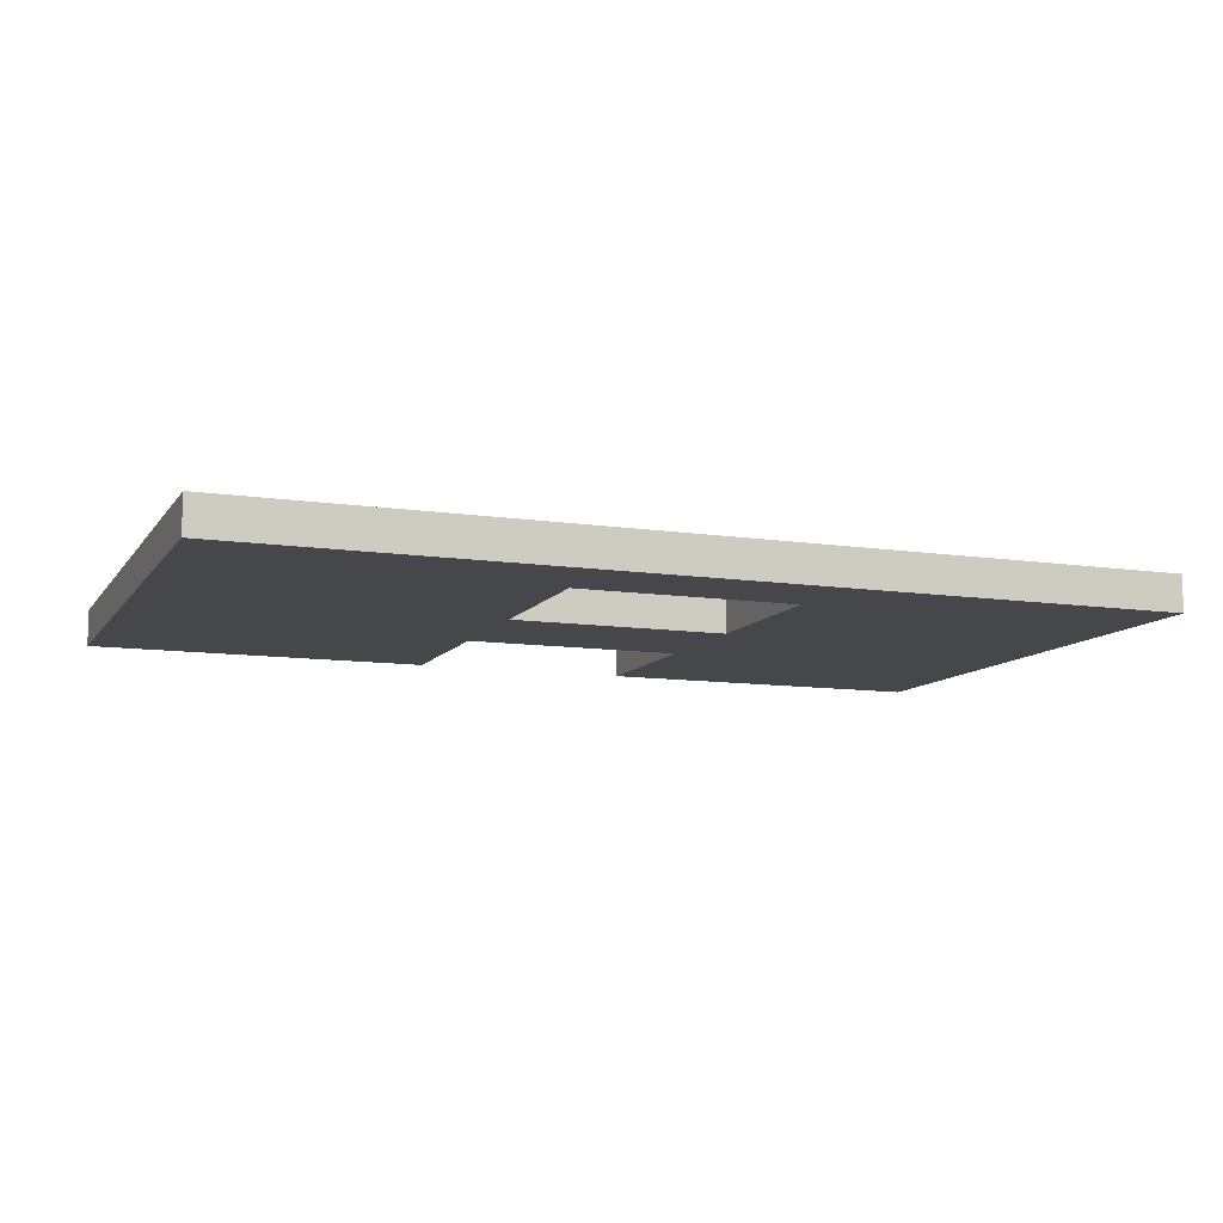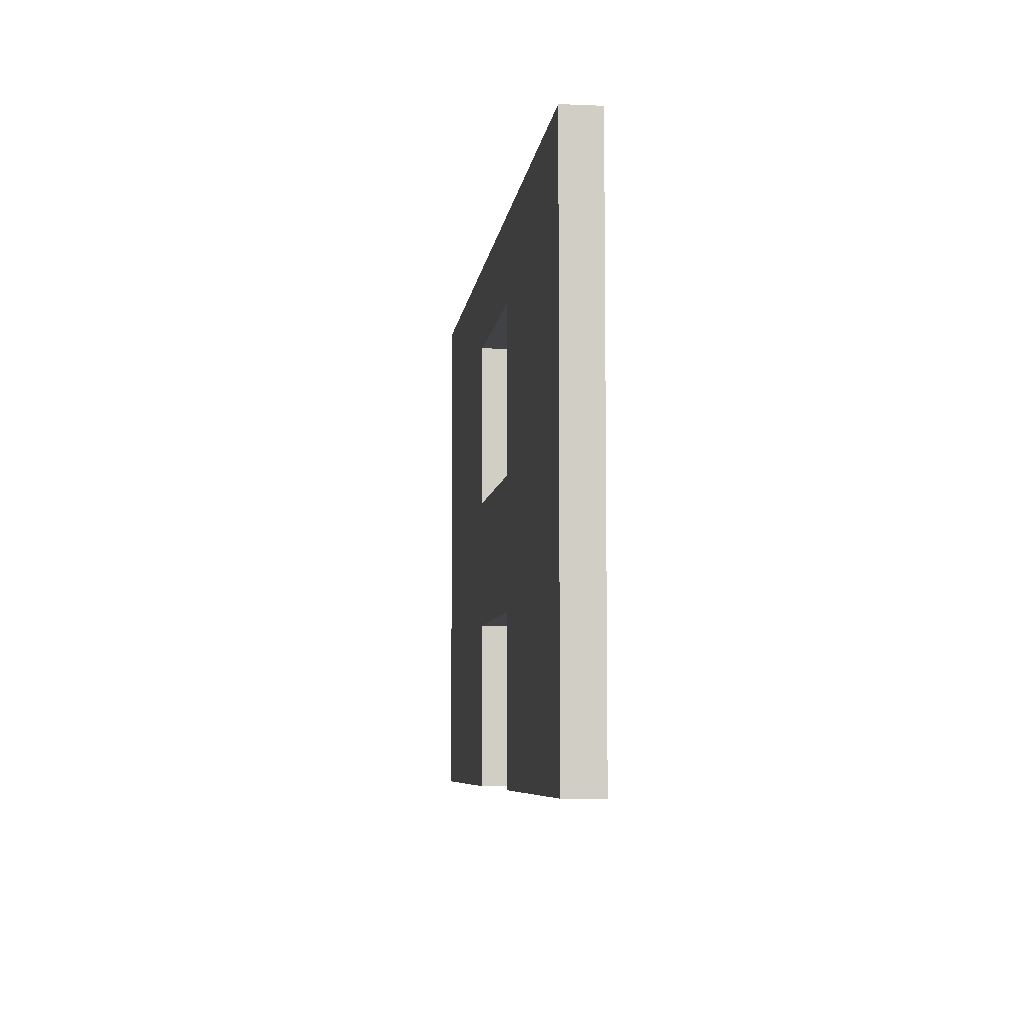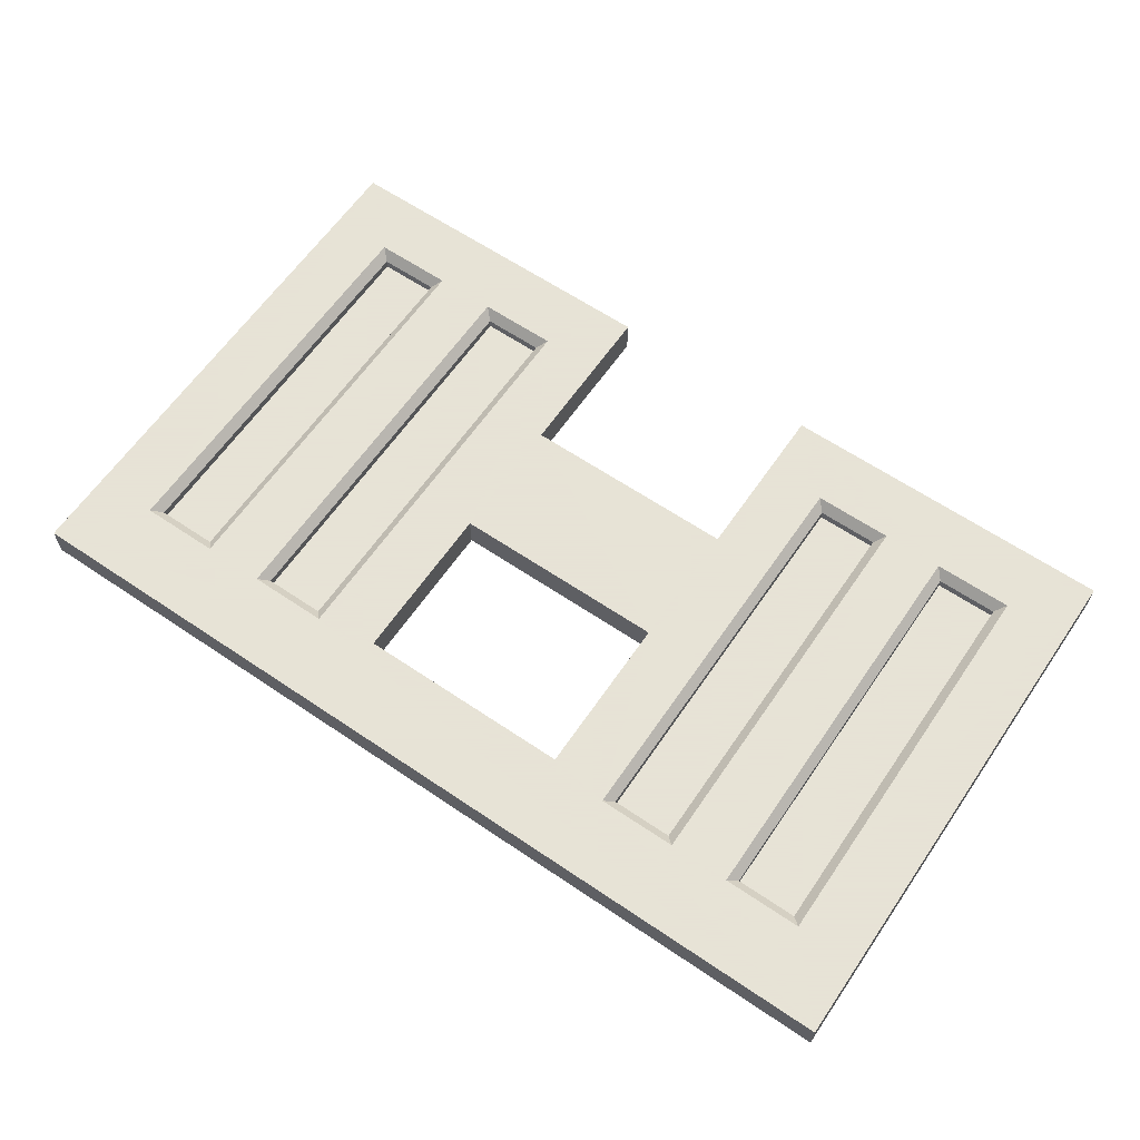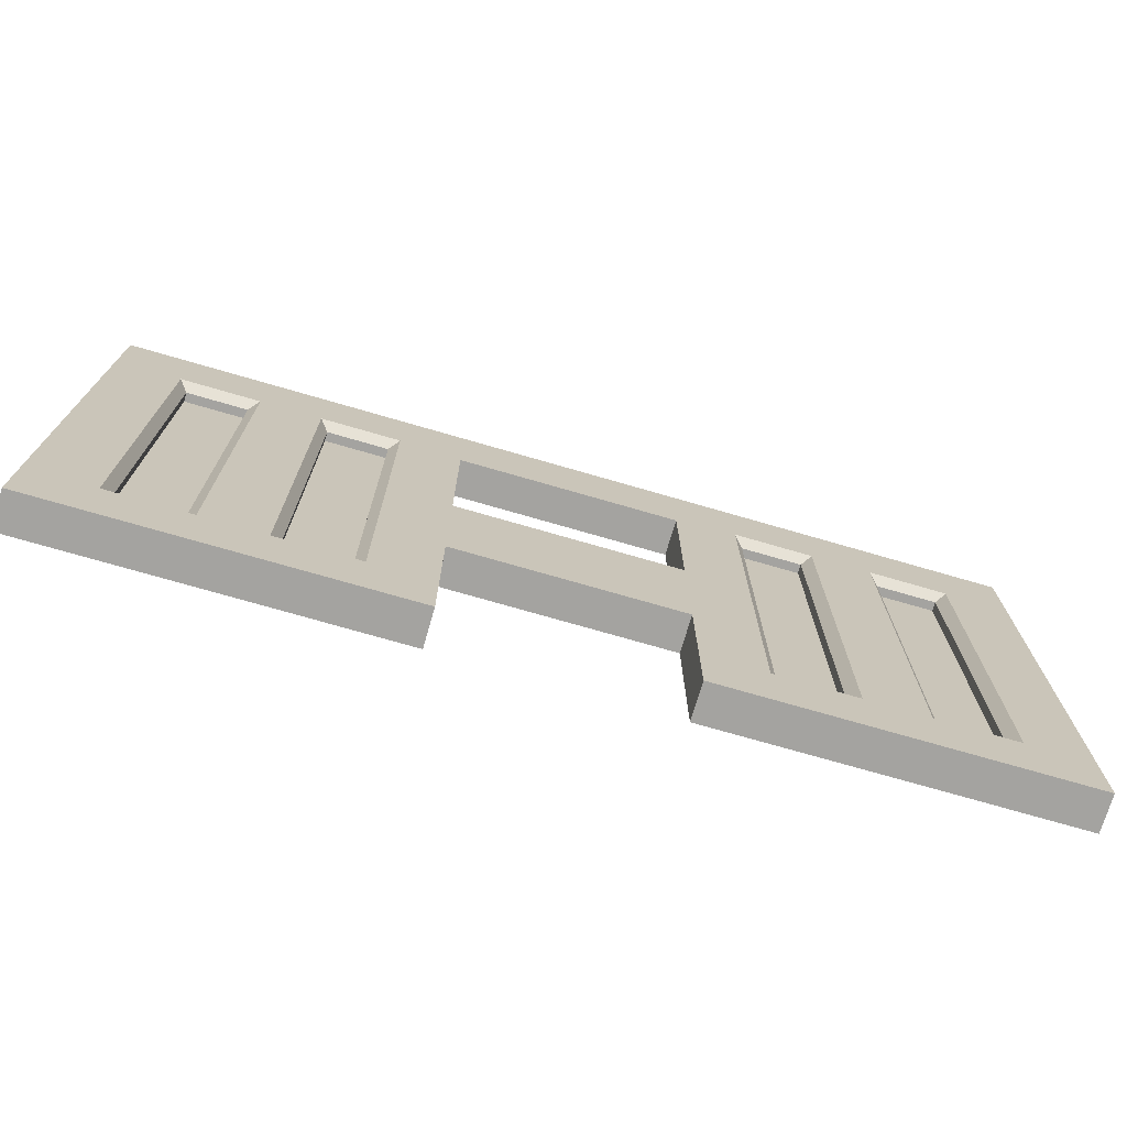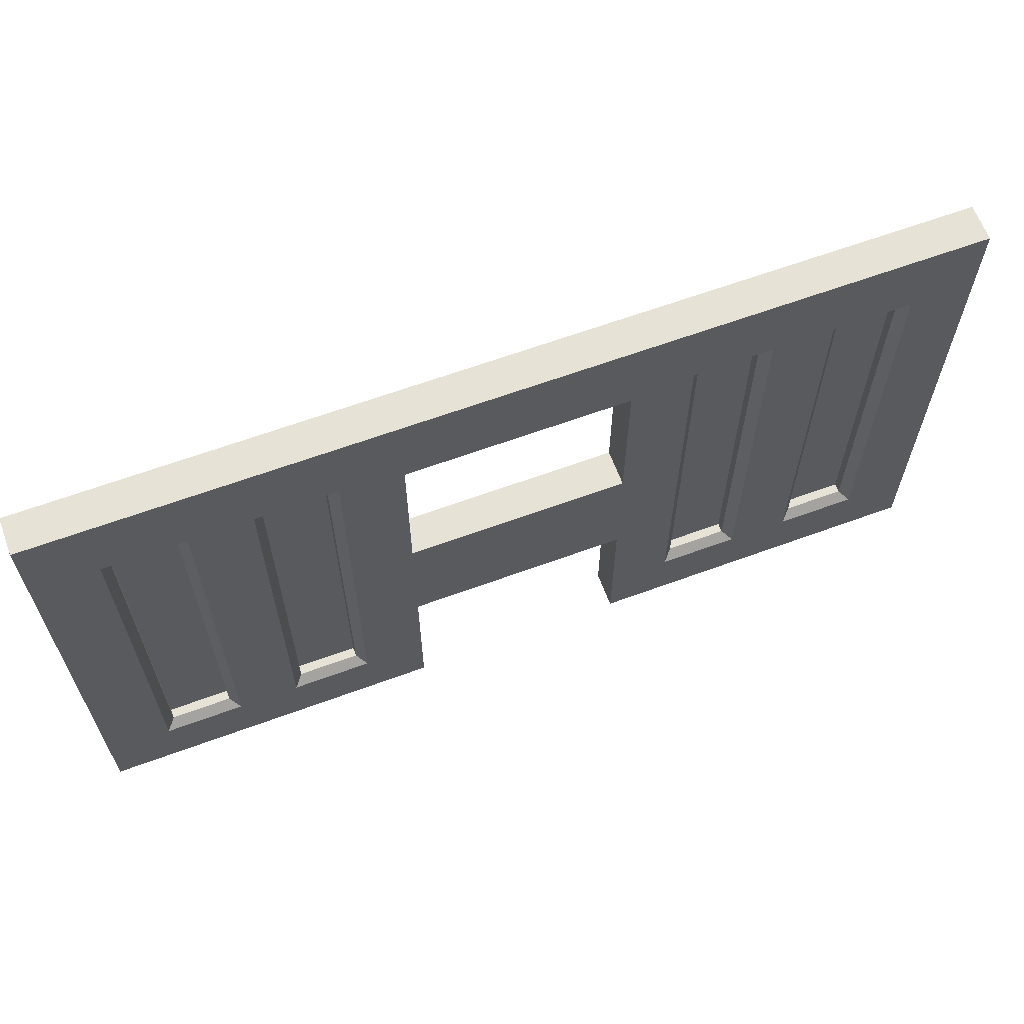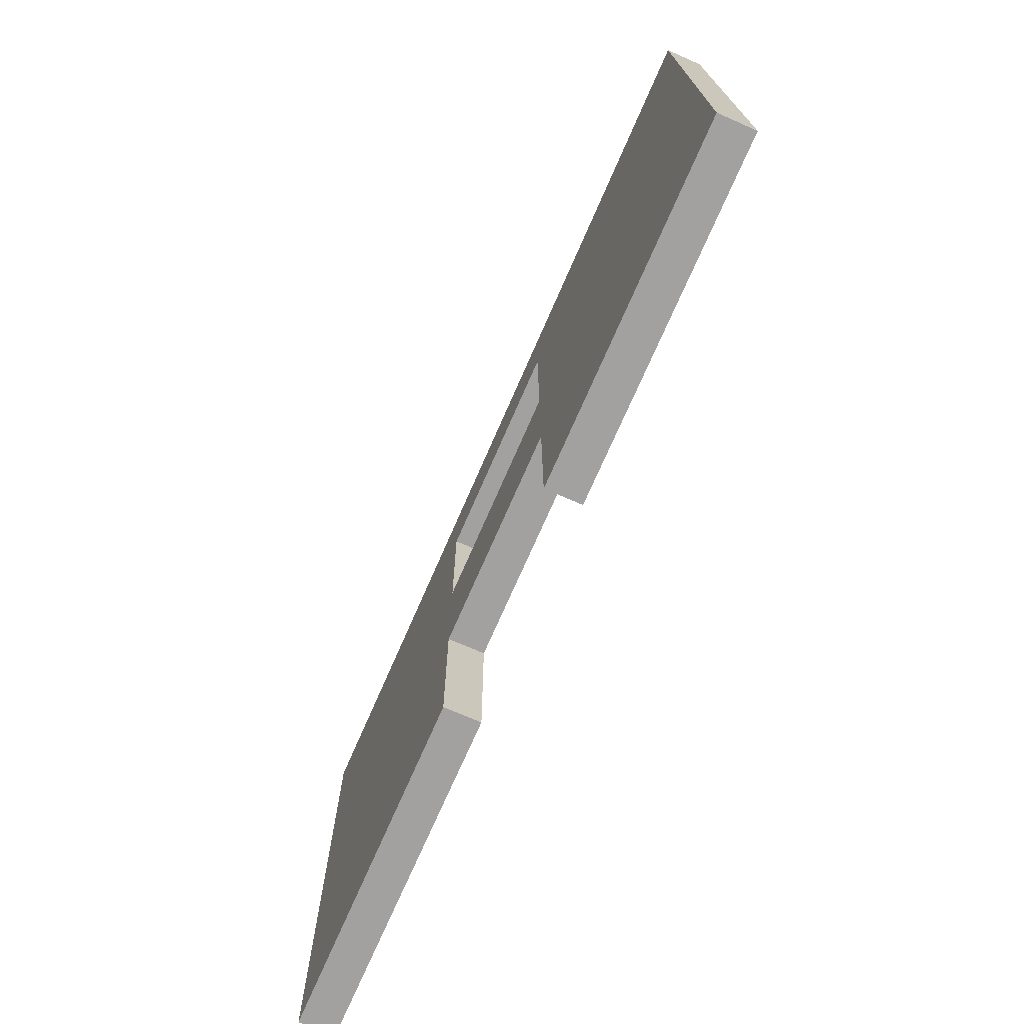
<metadata>
{"format":"obj","ext":"obj","renderer":"f3d","projection":"perspective","resolution":1024,"background":"white","views":[{"elev":-10.3,"azim":159.1,"up":"+Z"},{"elev":-6.6,"azim":-96.9,"up":"+Y"},{"elev":62.8,"azim":-145.6,"up":"+Z"},{"elev":-72.9,"azim":-16.2,"up":"+Y"},{"elev":63.5,"azim":-20.4,"up":"+Y"},{"elev":-72.2,"azim":-113.5,"up":"+Y"}]}
</metadata>
<code>
g default
v -149.1 -144 -6
v -149.1 -144 6
v -149.1 34 -6
v -149.1 34 6
v -128.1 -123 6
v -128.1 9 6
v -125.1 -120 0
v -125.1 -120 3
v -125.1 6 0
v -125.1 6 3
v -105.1 -120 0
v -105.1 -120 3
v -105.1 6 0
v -105.1 6 3
v -102.1 -123 6
v -102.1 9 6
v -82.12 -123 6
v -82.12 9 6
v -79.12 -120 0
v -79.12 -120 3
v -79.12 6 0
v -79.12 6 3
v -59.12 -120 0
v -59.12 -120 3
v -59.12 6 0
v -59.12 6 3
v -56.12 -123 6
v -56.12 9 6
v -36 -144 -6
v -36 -144 6
v -36 -90 -6
v -36 -90 6
v -36 -48 -6
v -36 -48 6
v -36 6 -6
v -36 6 6
v 36 -144 -6
v 36 -144 6
v 36 -90 -6
v 36 -90 6
v 36 -48 -6
v 36 -48 6
v 36 6 -6
v 36 6 6
v 56.12 -123 6
v 56.12 9 6
v 59.12 -120 0
v 59.12 -120 3
v 59.12 6 0
v 59.12 6 3
v 79.12 -120 0
v 79.12 -120 3
v 79.12 6 0
v 79.12 6 3
v 82.12 -123 6
v 82.12 9 6
v 102.1 -123 6
v 102.1 9 6
v 105.1 -120 0
v 105.1 -120 3
v 105.1 6 0
v 105.1 6 3
v 125.1 -120 0
v 125.1 -120 3
v 125.1 6 0
v 125.1 6 3
v 128.1 -123 6
v 128.1 9 6
v 149.1 -144 -6
v 149.1 -144 6
v 149.1 34 -6
v 149.1 34 6
g Wall_Sheet_3:Solid1
f 56 46 54
f 54 46 50
f 48 50 45
f 45 50 46
f 56 54 55
f 55 54 52
f 45 55 48
f 48 55 52
f 54 53 52
f 52 53 51
f 50 49 54
f 54 49 53
f 58 56 57
f 57 56 55
f 57 55 38
f 38 55 45
f 38 45 40
f 40 45 42
f 40 42 34
f 56 58 72
f 72 58 68
f 72 68 70
f 70 68 67
f 70 67 57
f 16 4 6
f 6 4 2
f 6 2 5
f 5 2 15
f 15 2 30
f 15 30 17
f 17 30 27
f 27 30 32
f 27 32 34
f 34 32 40
f 15 17 16
f 16 17 18
f 16 18 4
f 4 18 28
f 4 28 46
f 46 28 44
f 46 44 42
f 56 72 46
f 46 72 4
f 38 70 57
f 27 34 28
f 28 34 36
f 28 36 44
f 45 46 42
f 58 57 62
f 62 57 60
f 62 66 58
f 58 66 68
f 68 66 67
f 67 66 64
f 57 67 60
f 60 67 64
f 62 61 66
f 66 61 65
f 60 59 62
f 62 59 61
f 48 47 50
f 50 47 49
f 47 51 49
f 49 51 53
f 52 51 48
f 48 51 47
f 59 63 61
f 61 63 65
f 66 65 64
f 64 65 63
f 64 63 60
f 60 63 59
f 28 18 26
f 26 18 22
f 20 22 17
f 17 22 18
f 28 26 27
f 27 26 24
f 17 27 20
f 20 27 24
f 26 25 24
f 24 25 23
f 22 21 26
f 26 21 25
f 16 6 14
f 14 6 10
f 6 5 10
f 10 5 8
f 12 8 15
f 15 8 5
f 16 14 15
f 15 14 12
f 14 13 12
f 12 13 11
f 10 9 14
f 14 9 13
f 25 21 23
f 23 21 19
f 20 19 22
f 22 19 21
f 24 23 20
f 20 23 19
f 3 4 71
f 71 4 72
f 3 1 4
f 4 1 2
f 43 71 41
f 41 71 69
f 41 69 39
f 39 69 37
f 43 35 71
f 71 35 3
f 3 35 33
f 3 33 1
f 1 33 31
f 1 31 29
f 33 41 31
f 31 41 39
f 13 9 11
f 11 9 7
f 8 7 10
f 10 7 9
f 12 11 8
f 8 11 7
f 39 37 40
f 40 37 38
f 31 39 32
f 32 39 40
f 29 31 30
f 30 31 32
f 33 35 34
f 34 35 36
f 41 33 42
f 42 33 34
f 43 41 44
f 44 41 42
f 35 43 36
f 36 43 44
f 37 69 38
f 38 69 70
f 72 70 71
f 71 70 69
f 30 2 29
f 29 2 1

</code>
